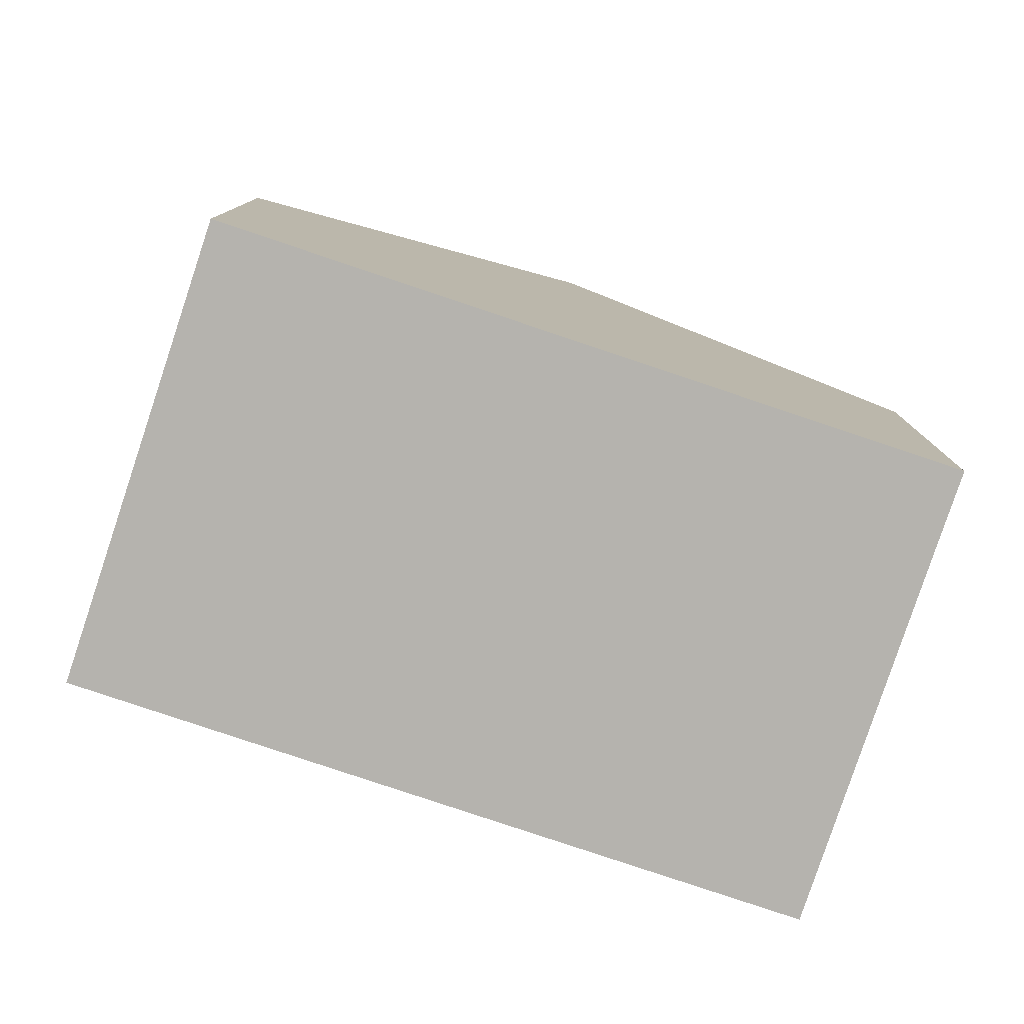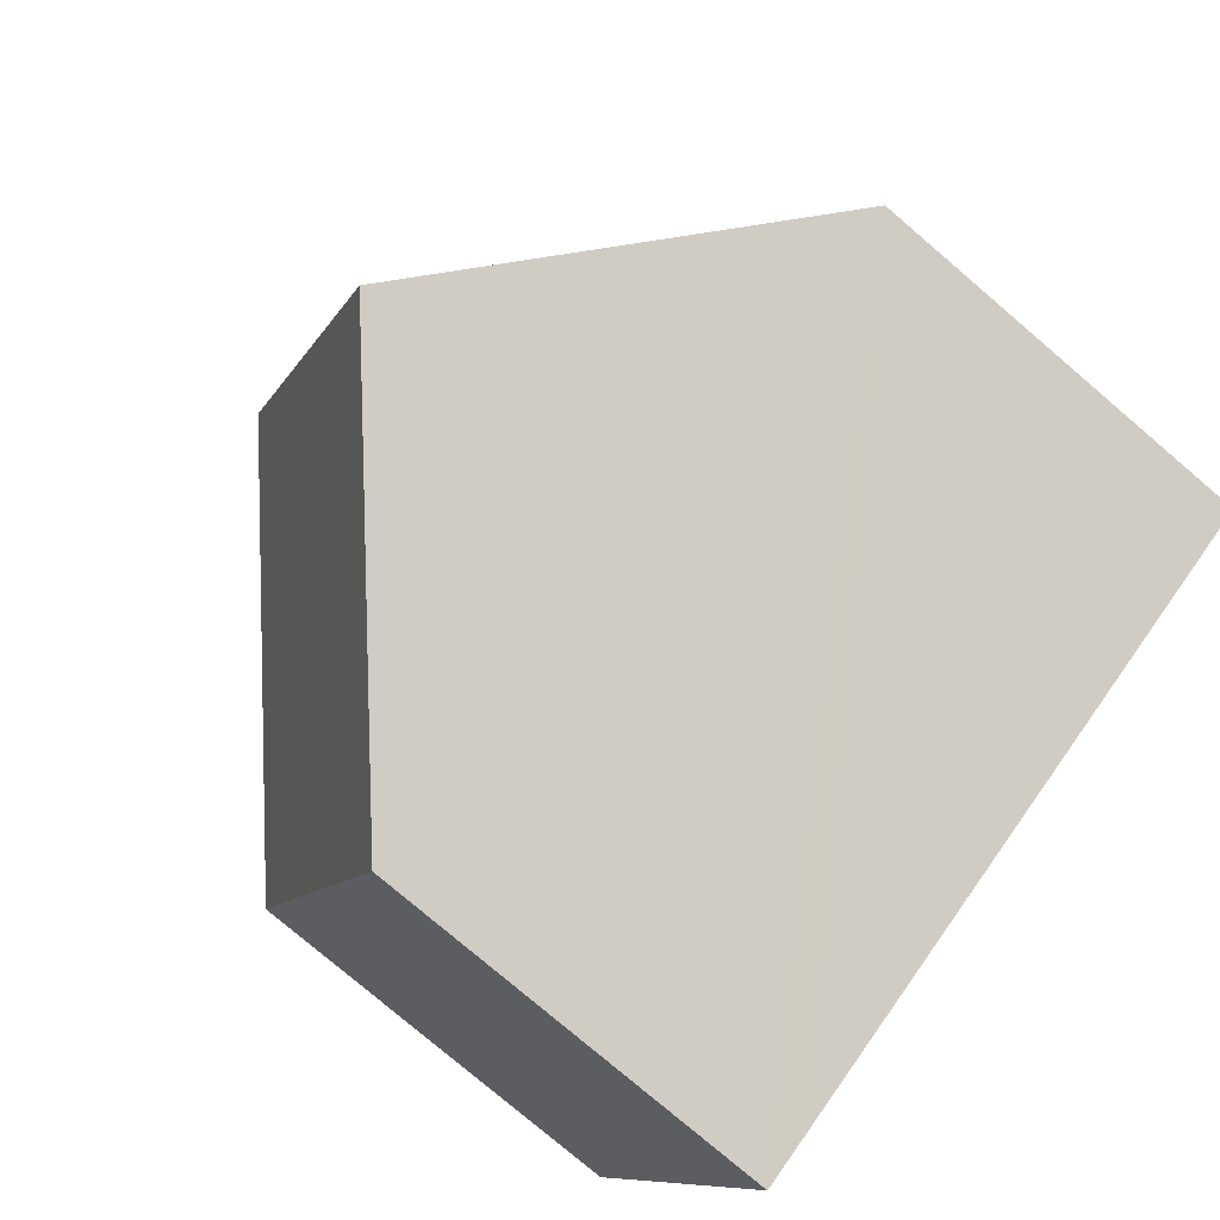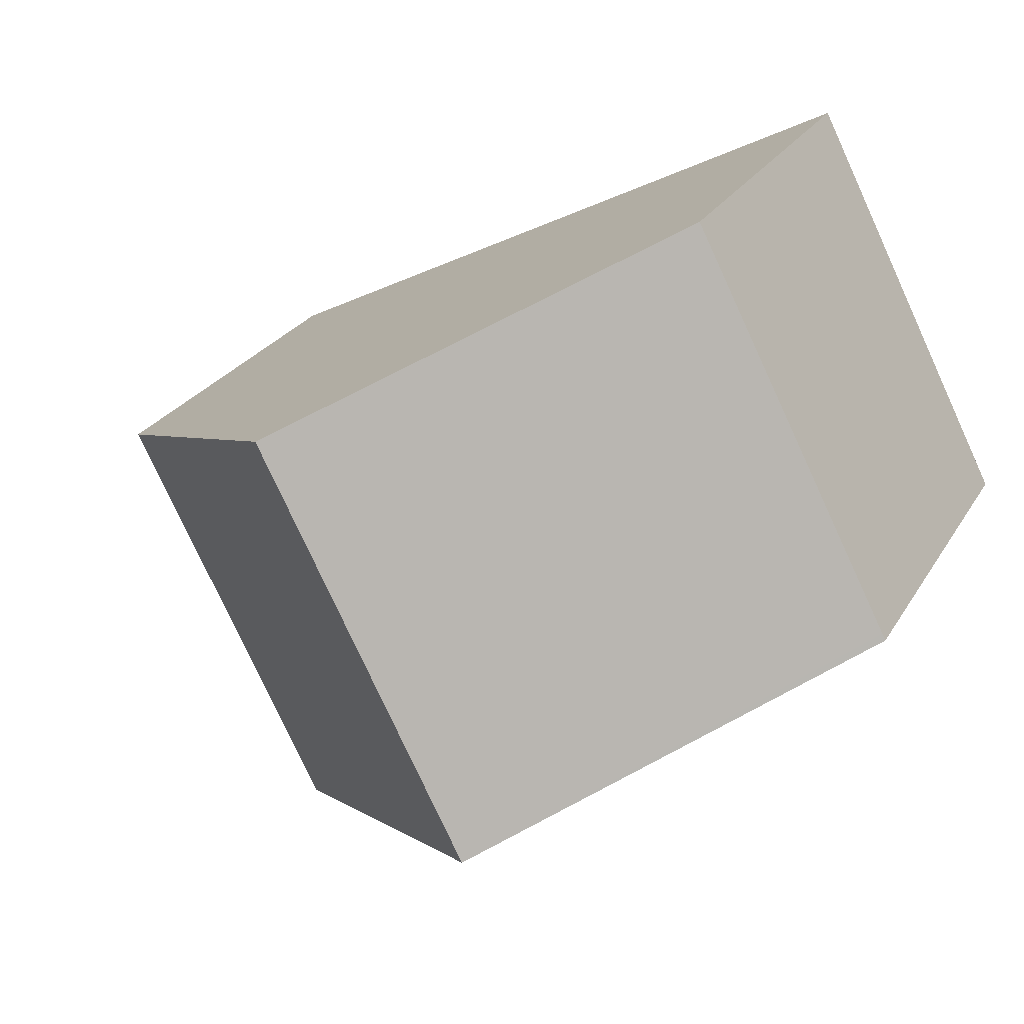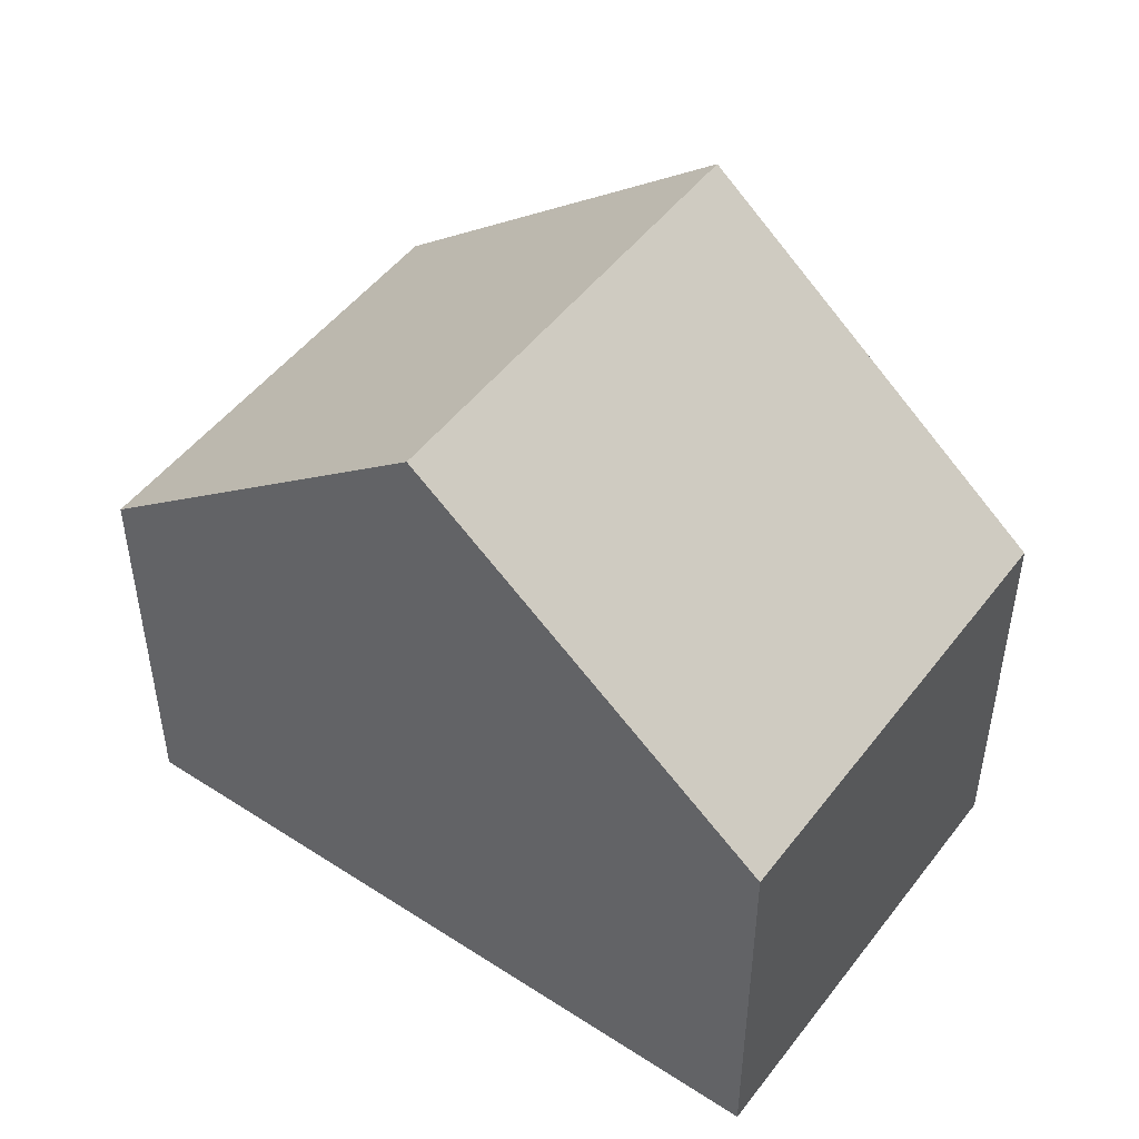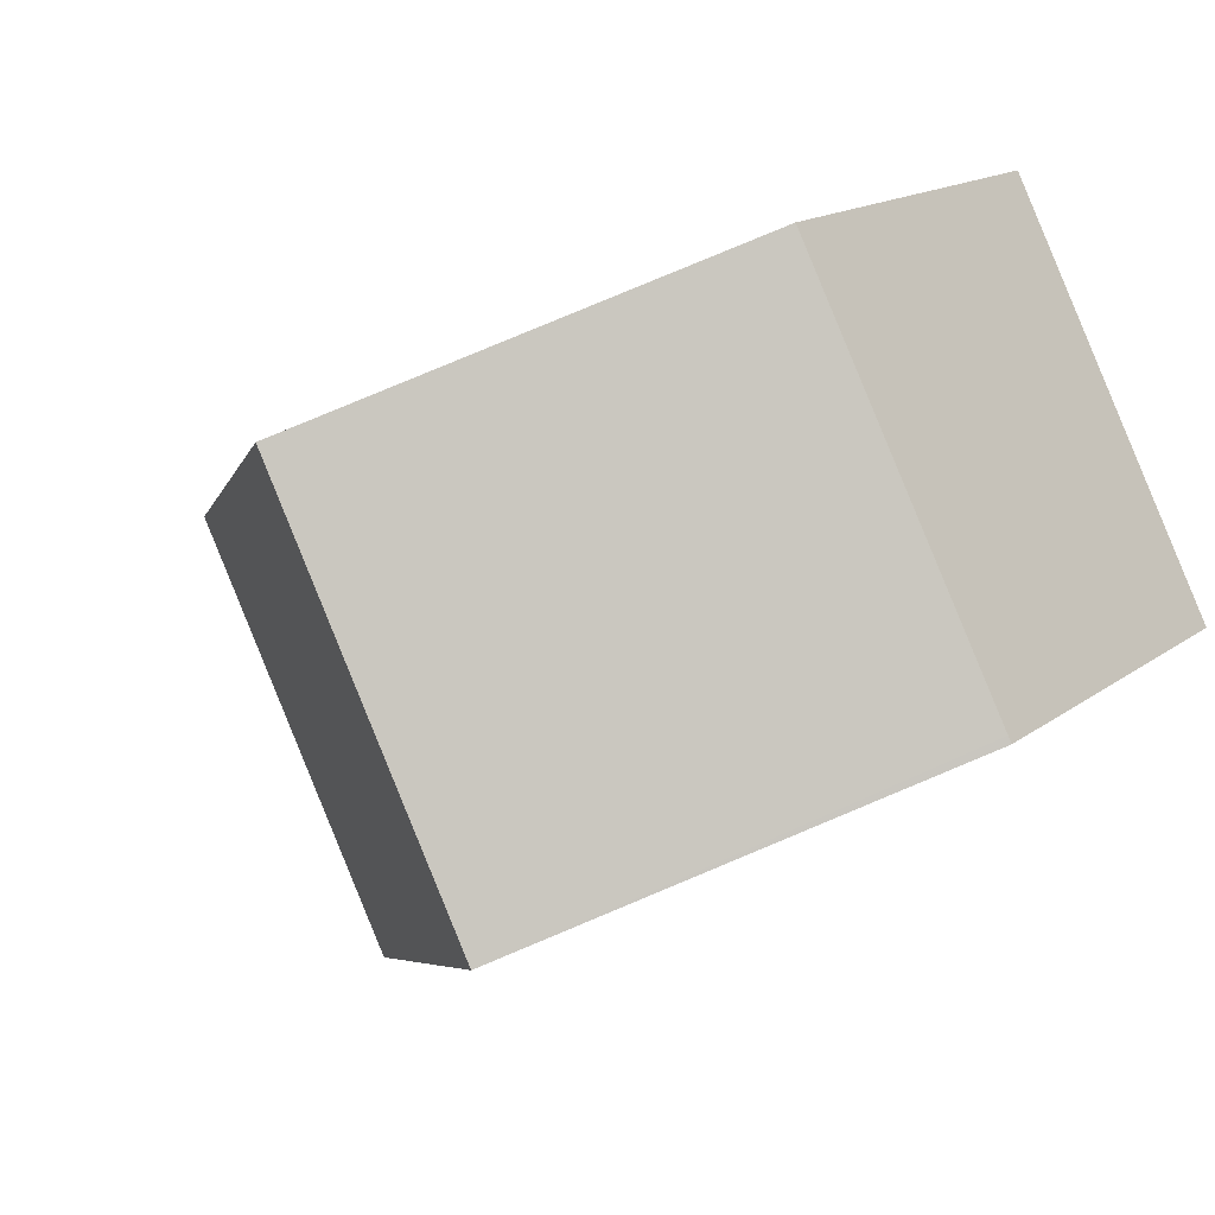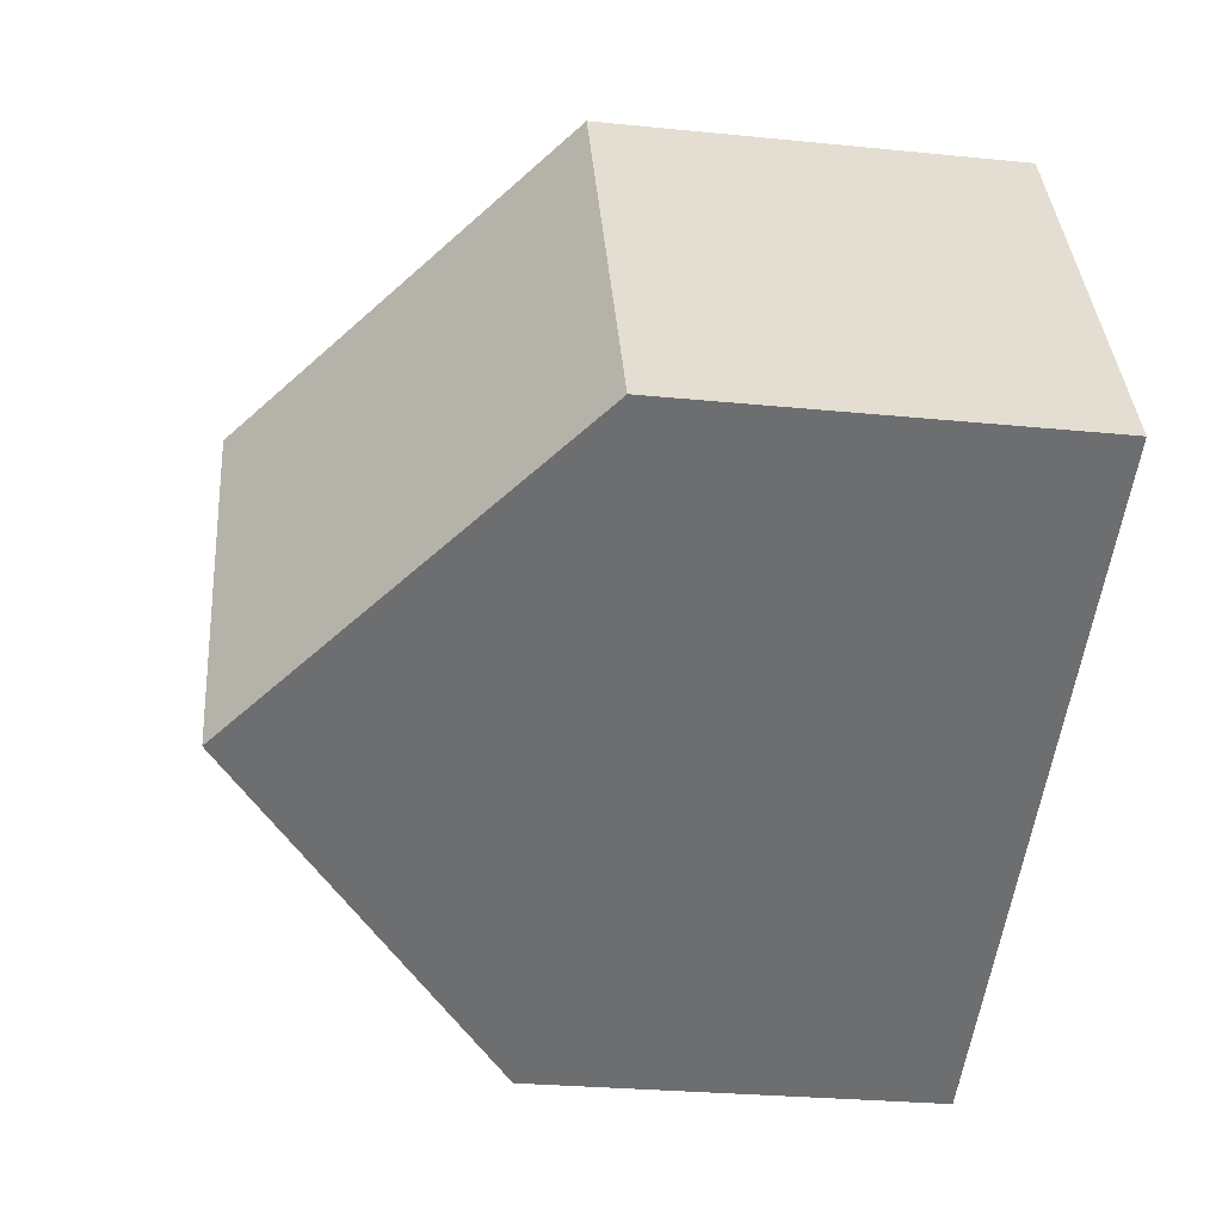
<metadata>
{"format":"obj","ext":"obj","renderer":"f3d","projection":"perspective","resolution":1024,"background":"white","views":[{"elev":-79.9,"azim":8.7,"up":"+Y"},{"elev":-78.6,"azim":-130.4,"up":"+Z"},{"elev":25.2,"azim":-156.1,"up":"+Z"},{"elev":49.6,"azim":-117.0,"up":"+Y"},{"elev":15.7,"azim":-146.4,"up":"+Z"},{"elev":-26.9,"azim":-98.9,"up":"+Z"}]}
</metadata>
<code>
v  4.853 10.55 -2.503
v  3.118 6.113 6.062
v  7.947 10.55 3.576
v  0.053 6.09 0.103
v  0 6.089 3.728e-16
v  12.12 6.714 1.427
v  12.8 6.092 1.078
v  12.3 6.094 0.103
v  11.75 6.096 -0.98
v  8.995 6.743 -4.639
v  9.703 6.092 -5.005
v  9.703 3.065e-16 -5.005
v  8.995 2.841e-16 -4.639
v  4.853 1.533e-16 -2.503
v  0 0 0
v  3.118 -3.712e-16 6.062
v  0.053 -6.307e-18 0.103
v  7.947 -2.19e-16 3.576
v  12.12 -8.738e-17 1.427
v  12.8 -6.601e-17 1.078
v  12.3 -6.307e-18 0.103
v  11.75 6.001e-17 -0.98
g defaultobject
f 1 2 3
f 2 1 4
f 4 1 5
f 6 1 3
f 1 6 7
f 1 7 8
f 1 8 9
f 1 9 10
f 10 9 11
f 12 10 11
f 10 12 1
f 1 12 5
f 5 12 13
f 5 13 14
f 5 14 15
f 15 4 5
f 4 15 2
f 2 15 16
f 16 15 17
f 16 3 2
f 3 16 6
f 6 16 18
f 6 18 19
f 6 19 7
f 7 19 20
f 20 8 7
f 8 20 9
f 9 20 11
f 11 20 21
f 11 21 12
f 12 21 22
f 19 21 20
f 21 19 22
f 22 19 18
f 22 18 12
f 12 18 13
f 13 18 14
f 14 18 16
f 14 16 17
f 14 17 15

</code>
